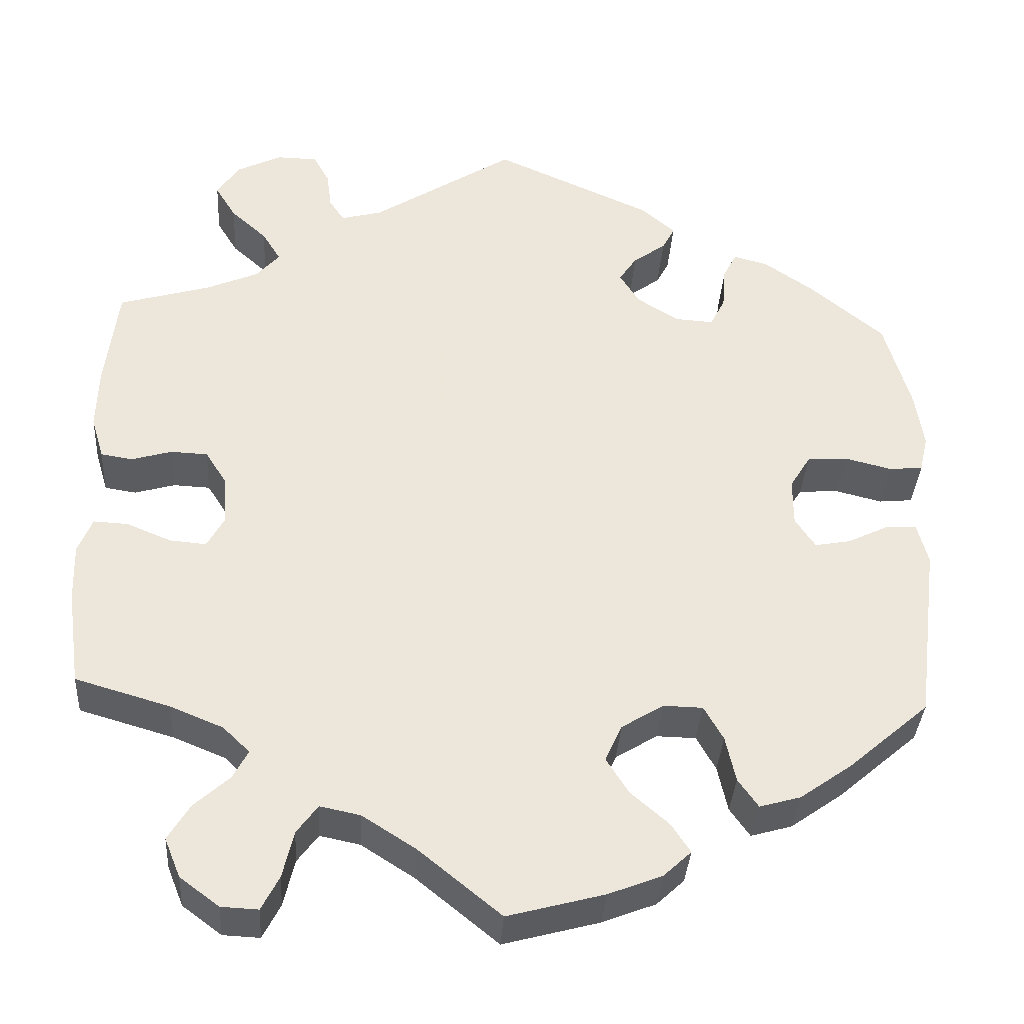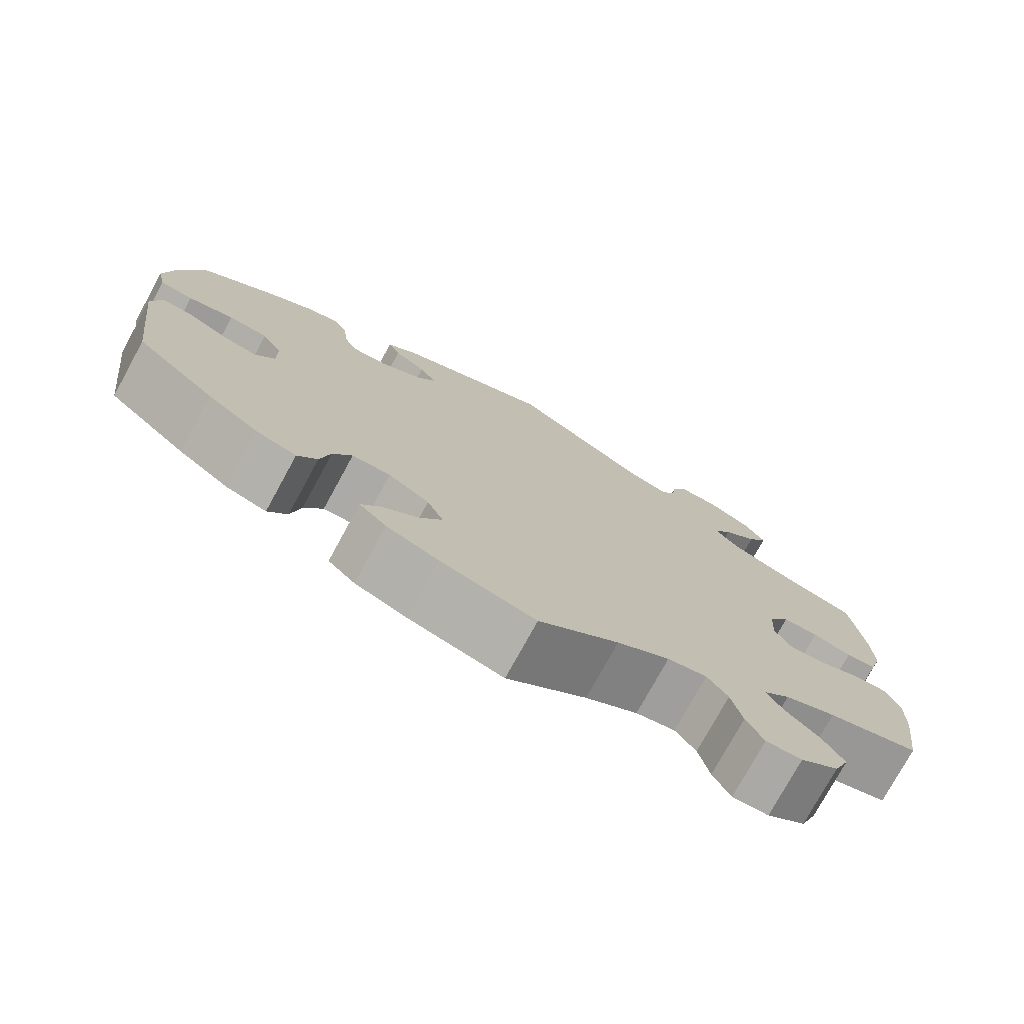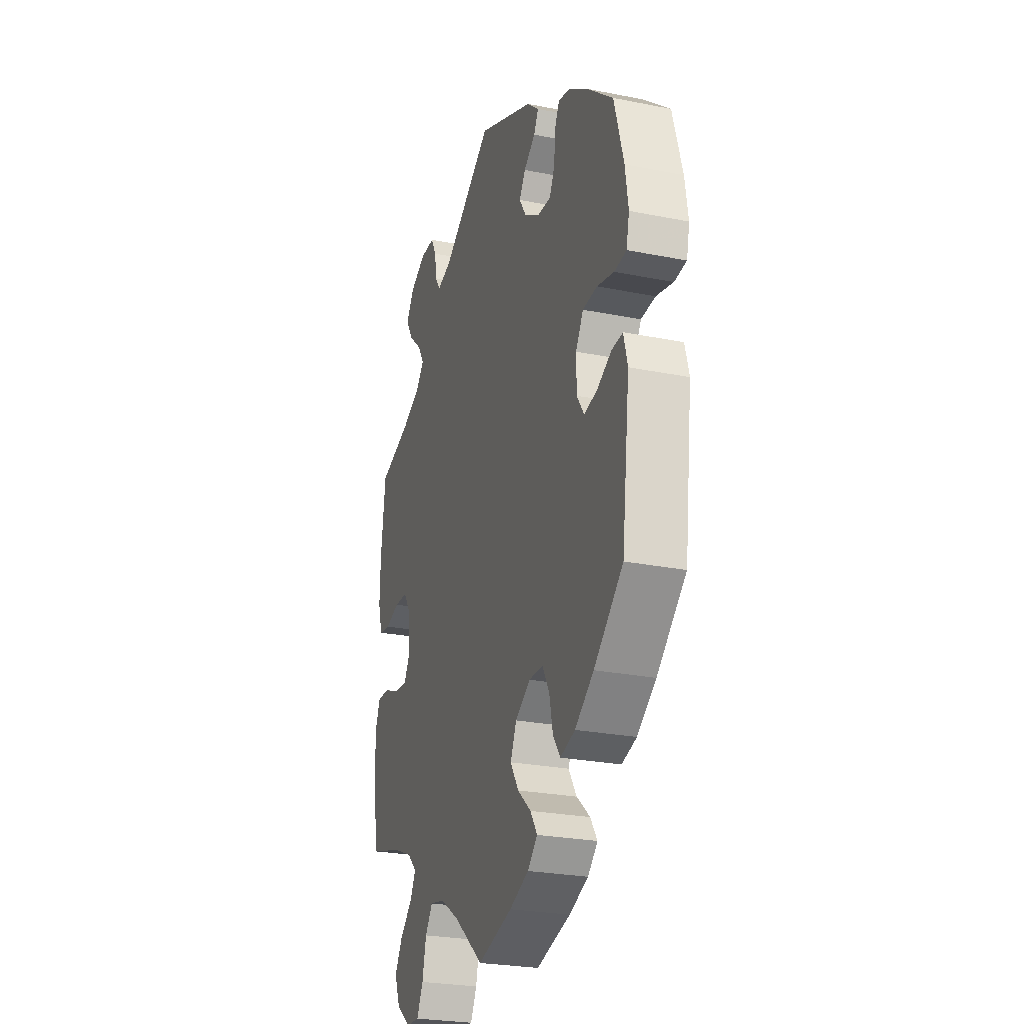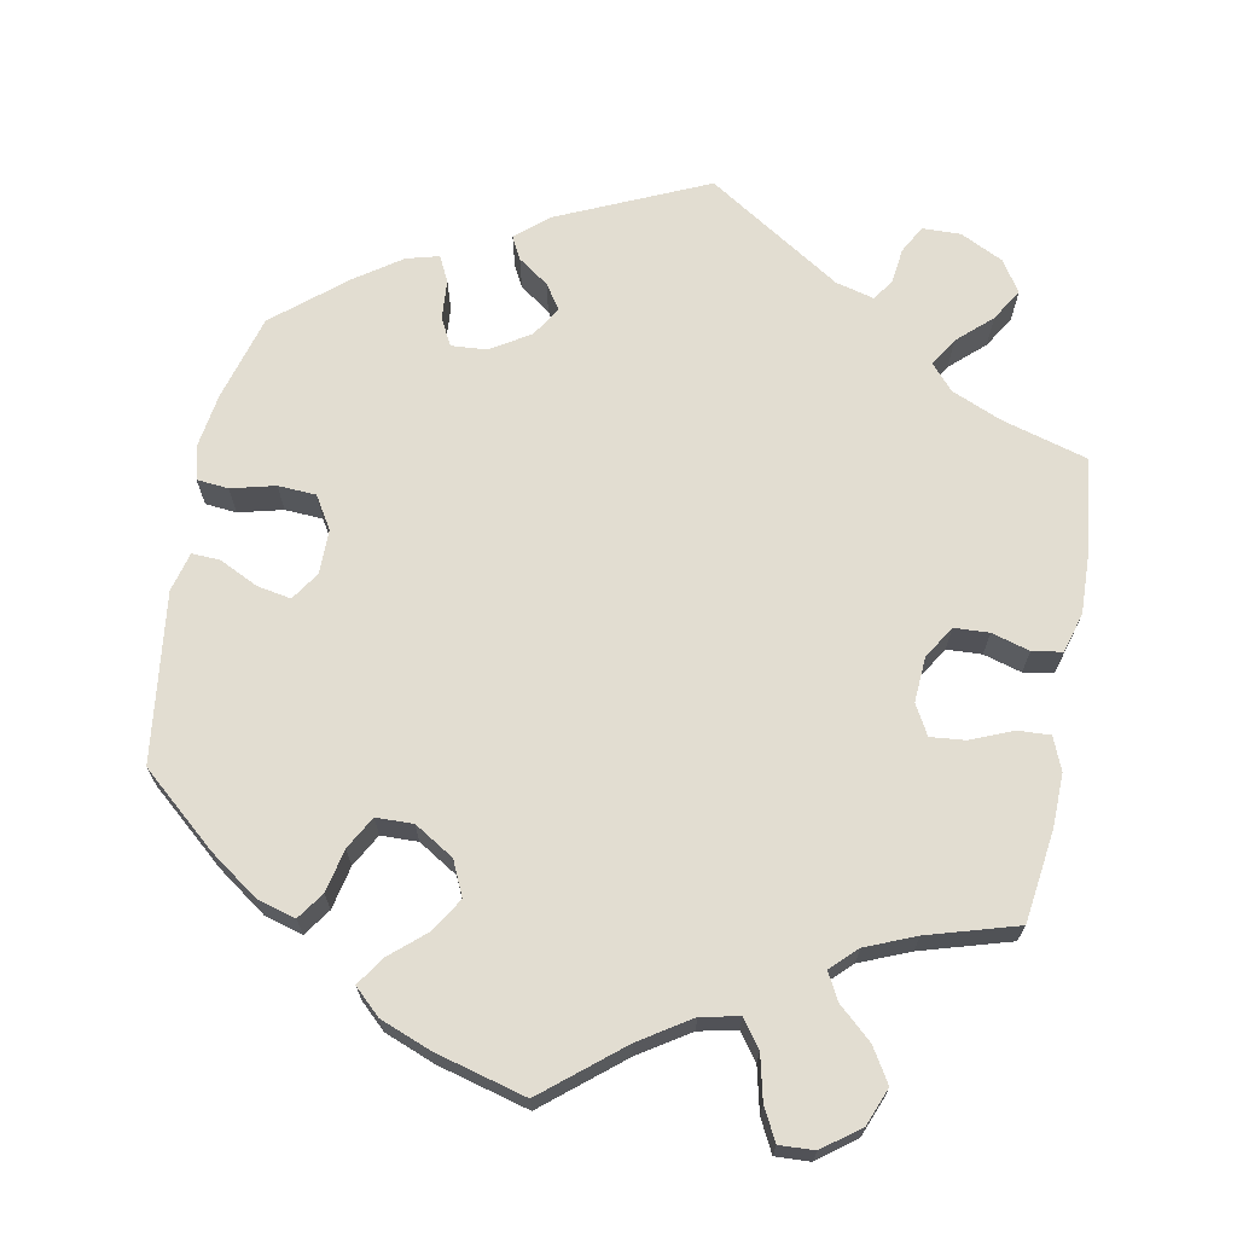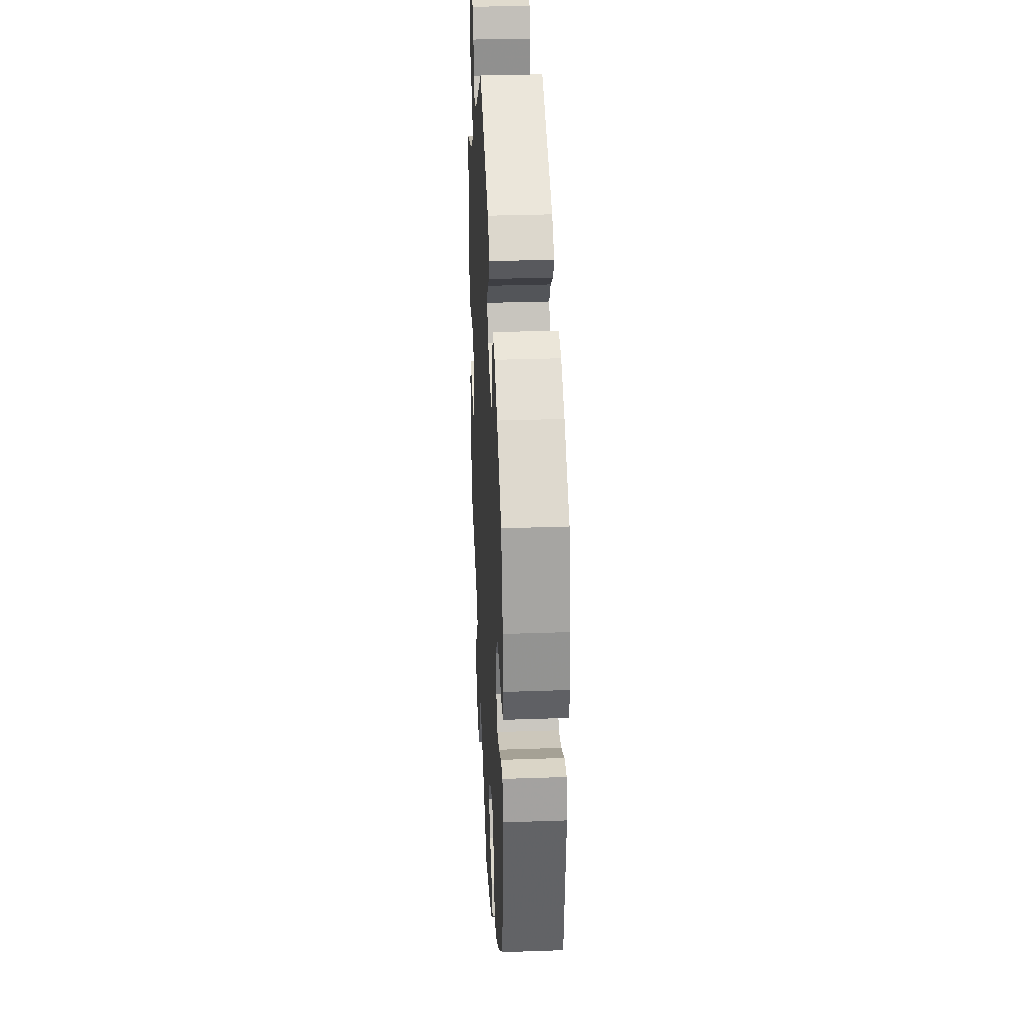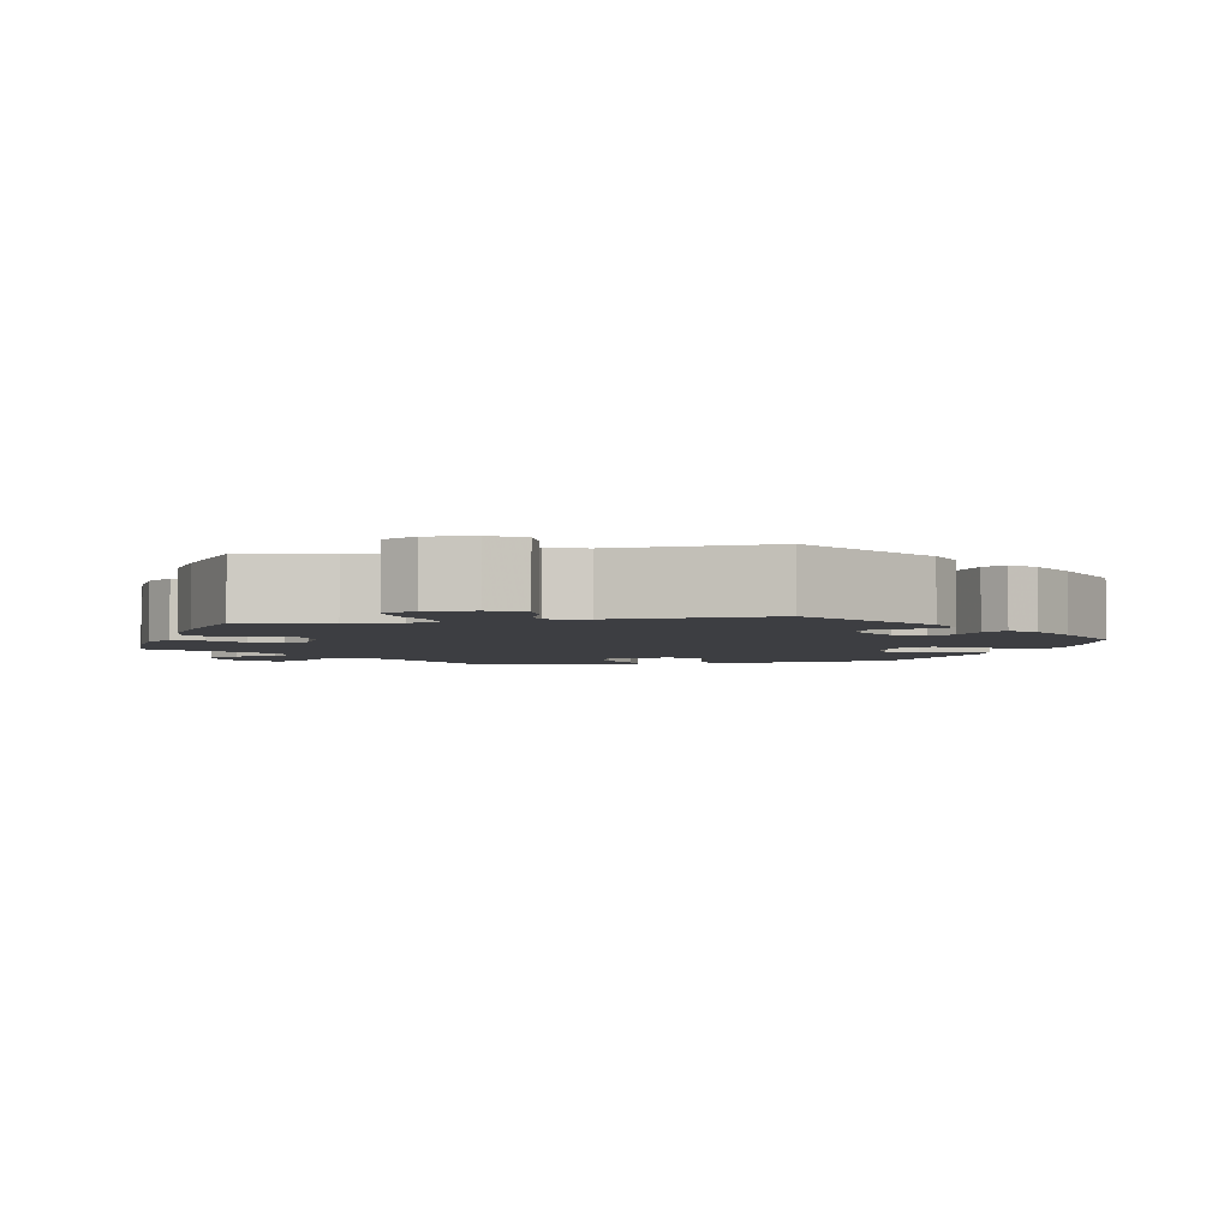
<metadata>
{"format":"obj","ext":"obj","renderer":"f3d","projection":"perspective","resolution":1024,"background":"white","views":[{"elev":-36.0,"azim":-3.6,"up":"+Z"},{"elev":-76.4,"azim":151.3,"up":"+Z"},{"elev":-26.0,"azim":72.4,"up":"+Z"},{"elev":68.4,"azim":-169.4,"up":"+Y"},{"elev":32.2,"azim":87.2,"up":"+Z"},{"elev":-3.5,"azim":-18.8,"up":"+Y"}]}
</metadata>
<code>
v -0.392 0.07 0.321
v -0.33 0.07 0.348
v -0.302 0.07 0.38
v -0.324 0.07 0.416
v -0.367 0.07 0.455
v -0.392 0.07 0.496
v -0.366 0.07 0.536
v -0.312 0.07 0.563
v -0.263 0.07 0.562
v -0.244 0.07 0.527
v -0.238 0.07 0.482
v -0.22 0.07 0.455
v -0.171 0.07 0.468
v -0.001 0.07 0.578
v 0.189 0.07 0.493
v 0.229 0.07 0.458
v 0.214 0.07 0.429
v 0.175 0.07 0.401
v 0.154 0.07 0.369
v 0.178 0.07 0.331
v 0.228 0.07 0.3
v 0.273 0.07 0.297
v 0.291 0.07 0.332
v 0.295 0.07 0.383
v 0.311 0.07 0.415
v 0.352 0.07 0.404
v 0.41 0.07 0.364
v 0.5 0.07 0.289
v 0.531 0.07 0.179
v 0.541 0.07 0.112
v 0.531 0.07 0.068
v 0.491 0.07 0.064
v 0.435 0.07 0.078
v 0.387 0.07 0.075
v 0.362 0.07 0.034
v 0.362 0.07 -0.023
v 0.386 0.07 -0.059
v 0.429 0.07 -0.051
v 0.478 0.07 -0.027
v 0.514 0.07 -0.025
v 0.527 0.07 -0.075
v 0.5 0.07 -0.289
v 0.404 0.07 -0.372
v 0.342 0.07 -0.416
v 0.293 0.07 -0.43
v 0.269 0.07 -0.396
v 0.257 0.07 -0.341
v 0.234 0.07 -0.3
v 0.187 0.07 -0.299
v 0.137 0.07 -0.33
v 0.117 0.07 -0.374
v 0.144 0.07 -0.417
v 0.189 0.07 -0.456
v 0.212 0.07 -0.491
v 0.179 0.07 -0.522
v 0.115 0.07 -0.547
v 0 0.07 -0.578
v -0.098 0.07 -0.498
v -0.162 0.07 -0.457
v -0.21 0.07 -0.447
v -0.235 0.07 -0.481
v -0.248 0.07 -0.537
v -0.269 0.07 -0.578
v -0.313 0.07 -0.576
v -0.36 0.07 -0.541
v -0.379 0.07 -0.494
v -0.353 0.07 -0.451
v -0.311 0.07 -0.413
v -0.293 0.07 -0.379
v -0.325 0.07 -0.348
v -0.388 0.07 -0.322
v -0.501 0.07 -0.289
v -0.517 0.07 -0.173
v -0.519 0.07 -0.105
v -0.502 0.07 -0.063
v -0.461 0.07 -0.065
v -0.408 0.07 -0.087
v -0.364 0.07 -0.091
v -0.343 0.07 -0.053
v -0.347 0.07 0.005
v -0.373 0.07 0.046
v -0.417 0.07 0.048
v -0.465 0.07 0.034
v -0.503 0.07 0.04
v -0.518 0.07 0.091
v -0.516 0.07 0.165
v -0.501 0.07 0.289
v -0.392 0 0.321
v -0.33 0 0.348
v -0.302 0 0.38
v -0.324 0 0.416
v -0.367 0 0.455
v -0.392 0 0.496
v -0.366 0 0.536
v -0.312 0 0.563
v -0.263 0 0.562
v -0.244 0 0.527
v -0.238 0 0.482
v -0.22 0 0.455
v -0.171 0 0.468
v -0.001 0 0.578
v 0.189 0 0.493
v 0.229 0 0.458
v 0.214 0 0.429
v 0.175 0 0.401
v 0.154 0 0.369
v 0.178 0 0.331
v 0.228 0 0.3
v 0.273 0 0.297
v 0.291 0 0.332
v 0.295 0 0.383
v 0.311 0 0.415
v 0.352 0 0.404
v 0.41 0 0.364
v 0.5 0 0.289
v 0.531 0 0.179
v 0.541 0 0.112
v 0.531 0 0.068
v 0.491 0 0.064
v 0.435 0 0.078
v 0.387 0 0.075
v 0.362 0 0.034
v 0.362 0 -0.023
v 0.386 0 -0.059
v 0.429 0 -0.051
v 0.478 0 -0.027
v 0.514 0 -0.025
v 0.527 0 -0.075
v 0.5 0 -0.289
v 0.404 0 -0.372
v 0.342 0 -0.416
v 0.293 0 -0.43
v 0.269 0 -0.396
v 0.257 0 -0.341
v 0.234 0 -0.3
v 0.187 0 -0.299
v 0.137 0 -0.33
v 0.117 0 -0.374
v 0.144 0 -0.417
v 0.189 0 -0.456
v 0.212 0 -0.491
v 0.179 0 -0.522
v 0.115 0 -0.547
v 0 0 -0.578
v -0.098 0 -0.498
v -0.162 0 -0.457
v -0.21 0 -0.447
v -0.235 0 -0.481
v -0.248 0 -0.537
v -0.269 0 -0.578
v -0.313 0 -0.576
v -0.36 0 -0.541
v -0.379 0 -0.494
v -0.353 0 -0.451
v -0.311 0 -0.413
v -0.293 0 -0.379
v -0.325 0 -0.348
v -0.388 0 -0.322
v -0.501 0 -0.289
v -0.517 0 -0.173
v -0.519 0 -0.105
v -0.502 0 -0.063
v -0.461 0 -0.065
v -0.408 0 -0.087
v -0.364 0 -0.091
v -0.343 0 -0.053
v -0.347 0 0.005
v -0.373 0 0.046
v -0.417 0 0.048
v -0.465 0 0.034
v -0.503 0 0.04
v -0.518 0 0.091
v -0.516 0 0.165
v -0.501 0 0.289
f 86 87 1
f 85 86 1 2
f 82 83 84 85
f 81 82 85 2
f 80 81 2 3
f 79 80 3
f 74 75 76 77
f 74 77 78
f 71 72 73 74
f 70 71 74 78
f 69 70 78 79
f 65 66 67 68
f 65 68 69
f 64 65 69
f 61 62 63 64
f 60 61 64 69
f 59 60 69 79
f 55 56 57 58
f 52 53 54 55
f 51 52 55 58
f 50 51 58 59
f 44 45 46 47
f 44 47 48
f 43 44 48
f 42 43 48
f 41 42 48 49
f 38 39 40 41
f 37 38 41 49
f 30 31 32 33
f 30 33 34
f 29 30 34
f 28 29 34
f 27 28 34 35
f 23 24 25 26
f 22 23 26 27
f 15 16 17 18
f 13 14 15 18
f 12 13 18 19
f 8 9 10 11
f 8 11 12
f 7 8 12
f 4 5 6 7
f 3 4 7 12
f 36 37 49 50
f 35 36 50 59
f 22 27 35 59
f 21 22 59 79
f 3 12 19 20
f 3 20 21 79
f 88 174 173
f 89 88 173 172
f 172 171 170 169
f 89 172 169 168
f 90 89 168 167
f 90 167 166
f 164 163 162 161
f 165 164 161
f 161 160 159 158
f 165 161 158 157
f 166 165 157 156
f 155 154 153 152
f 156 155 152
f 156 152 151
f 151 150 149 148
f 156 151 148 147
f 166 156 147 146
f 145 144 143 142
f 142 141 140 139
f 145 142 139 138
f 146 145 138 137
f 134 133 132 131
f 135 134 131
f 135 131 130
f 135 130 129
f 136 135 129 128
f 128 127 126 125
f 136 128 125 124
f 120 119 118 117
f 121 120 117
f 121 117 116
f 121 116 115
f 122 121 115 114
f 113 112 111 110
f 114 113 110 109
f 105 104 103 102
f 105 102 101 100
f 106 105 100 99
f 98 97 96 95
f 99 98 95
f 99 95 94
f 94 93 92 91
f 99 94 91 90
f 137 136 124 123
f 146 137 123 122
f 146 122 114 109
f 166 146 109 108
f 107 106 99 90
f 166 108 107 90
f 1 88 89 2
f 2 89 90 3
f 3 90 91 4
f 4 91 92 5
f 5 92 93 6
f 6 93 94 7
f 7 94 95 8
f 8 95 96 9
f 9 96 97 10
f 10 97 98 11
f 11 98 99 12
f 12 99 100 13
f 13 100 101 14
f 14 101 102 15
f 15 102 103 16
f 16 103 104 17
f 17 104 105 18
f 18 105 106 19
f 19 106 107 20
f 20 107 108 21
f 21 108 109 22
f 22 109 110 23
f 23 110 111 24
f 24 111 112 25
f 25 112 113 26
f 26 113 114 27
f 27 114 115 28
f 28 115 116 29
f 29 116 117 30
f 30 117 118 31
f 31 118 119 32
f 32 119 120 33
f 33 120 121 34
f 34 121 122 35
f 35 122 123 36
f 36 123 124 37
f 37 124 125 38
f 38 125 126 39
f 39 126 127 40
f 40 127 128 41
f 41 128 129 42
f 42 129 130 43
f 43 130 131 44
f 44 131 132 45
f 45 132 133 46
f 46 133 134 47
f 47 134 135 48
f 48 135 136 49
f 49 136 137 50
f 50 137 138 51
f 51 138 139 52
f 52 139 140 53
f 53 140 141 54
f 54 141 142 55
f 55 142 143 56
f 56 143 144 57
f 57 144 145 58
f 58 145 146 59
f 59 146 147 60
f 60 147 148 61
f 61 148 149 62
f 62 149 150 63
f 63 150 151 64
f 64 151 152 65
f 65 152 153 66
f 66 153 154 67
f 67 154 155 68
f 68 155 156 69
f 69 156 157 70
f 70 157 158 71
f 71 158 159 72
f 72 159 160 73
f 73 160 161 74
f 74 161 162 75
f 75 162 163 76
f 76 163 164 77
f 77 164 165 78
f 78 165 166 79
f 79 166 167 80
f 80 167 168 81
f 81 168 169 82
f 82 169 170 83
f 83 170 171 84
f 84 171 172 85
f 85 172 173 86
f 86 173 174 87
f 87 174 88 1

</code>
